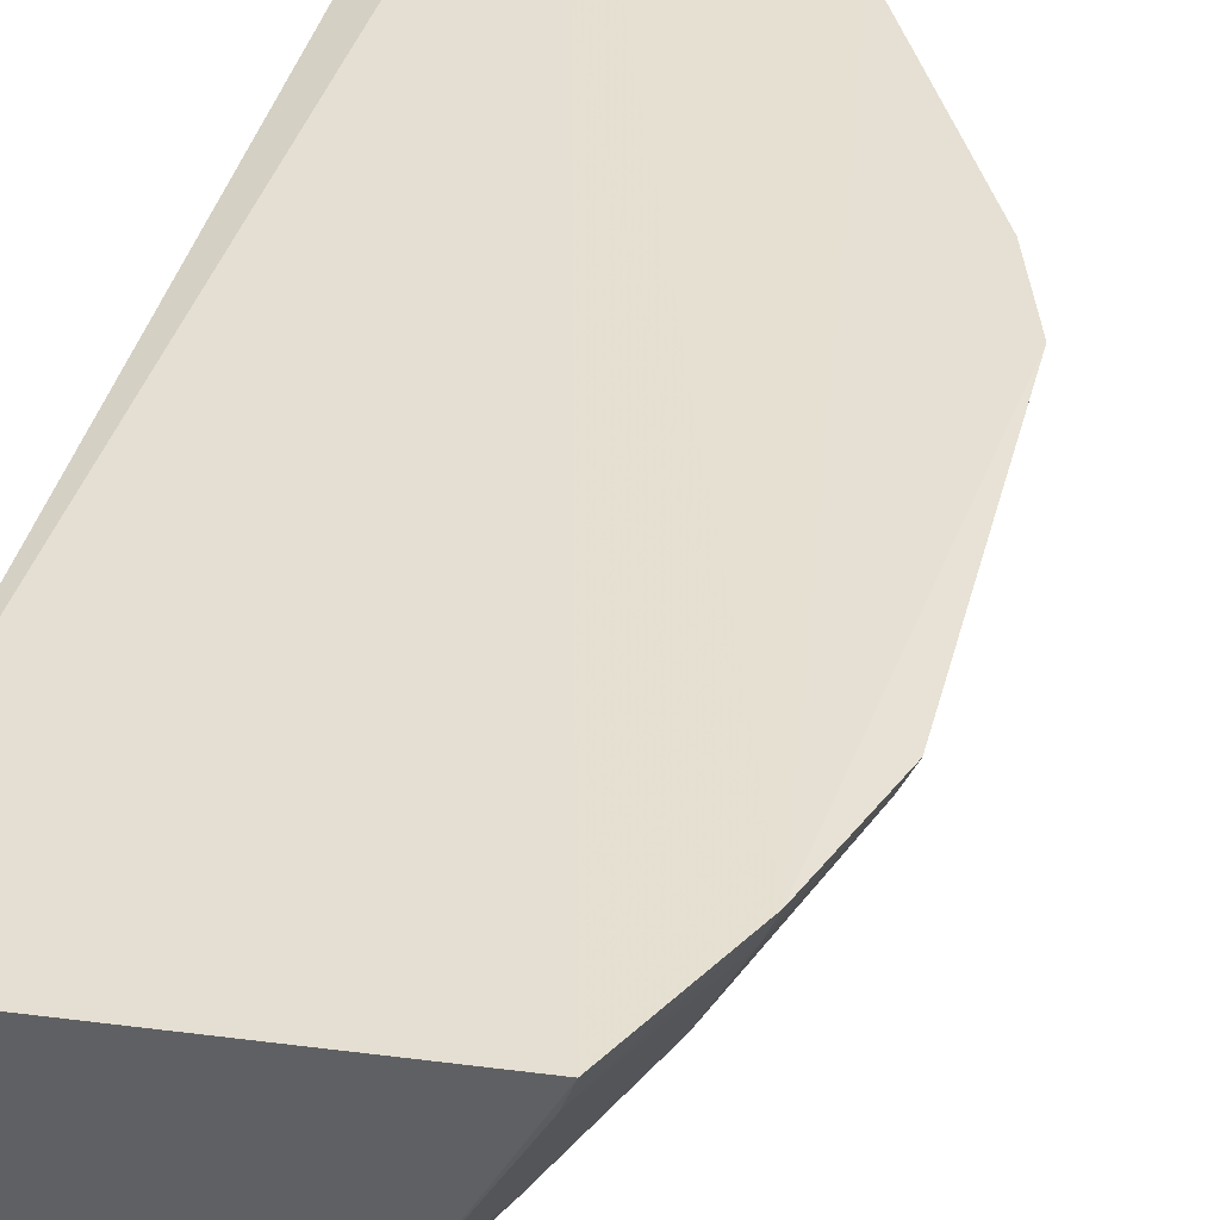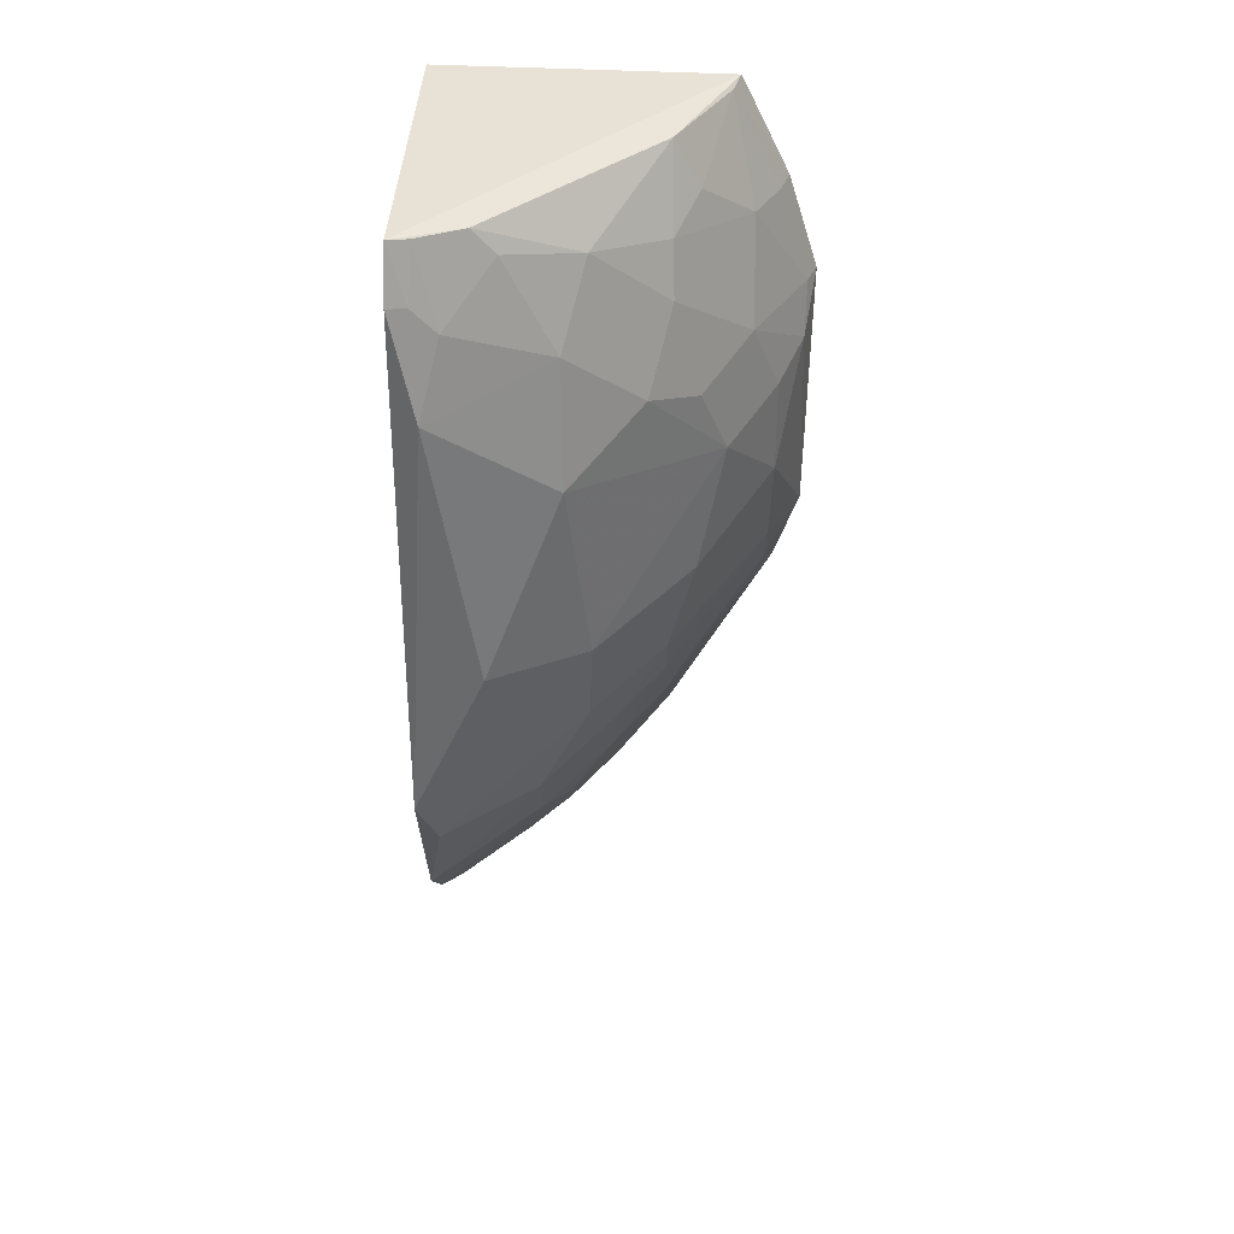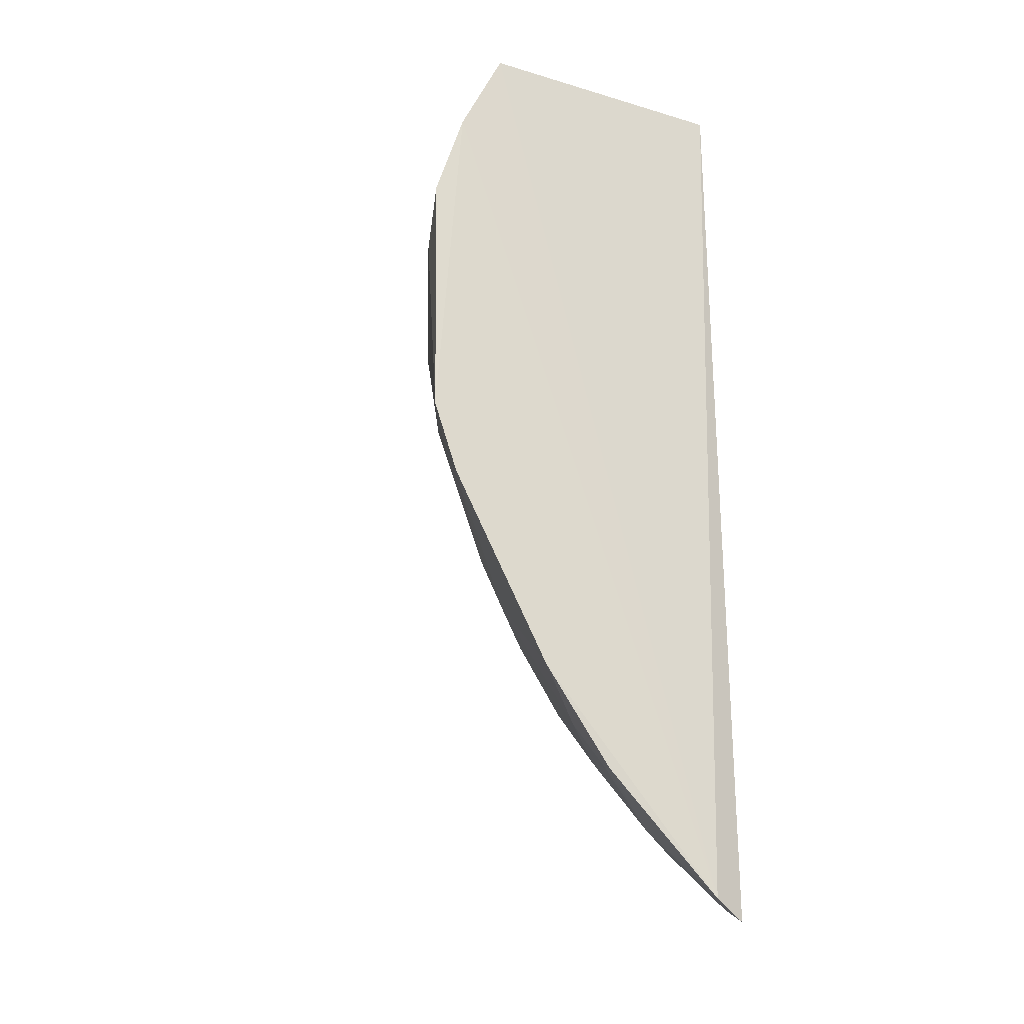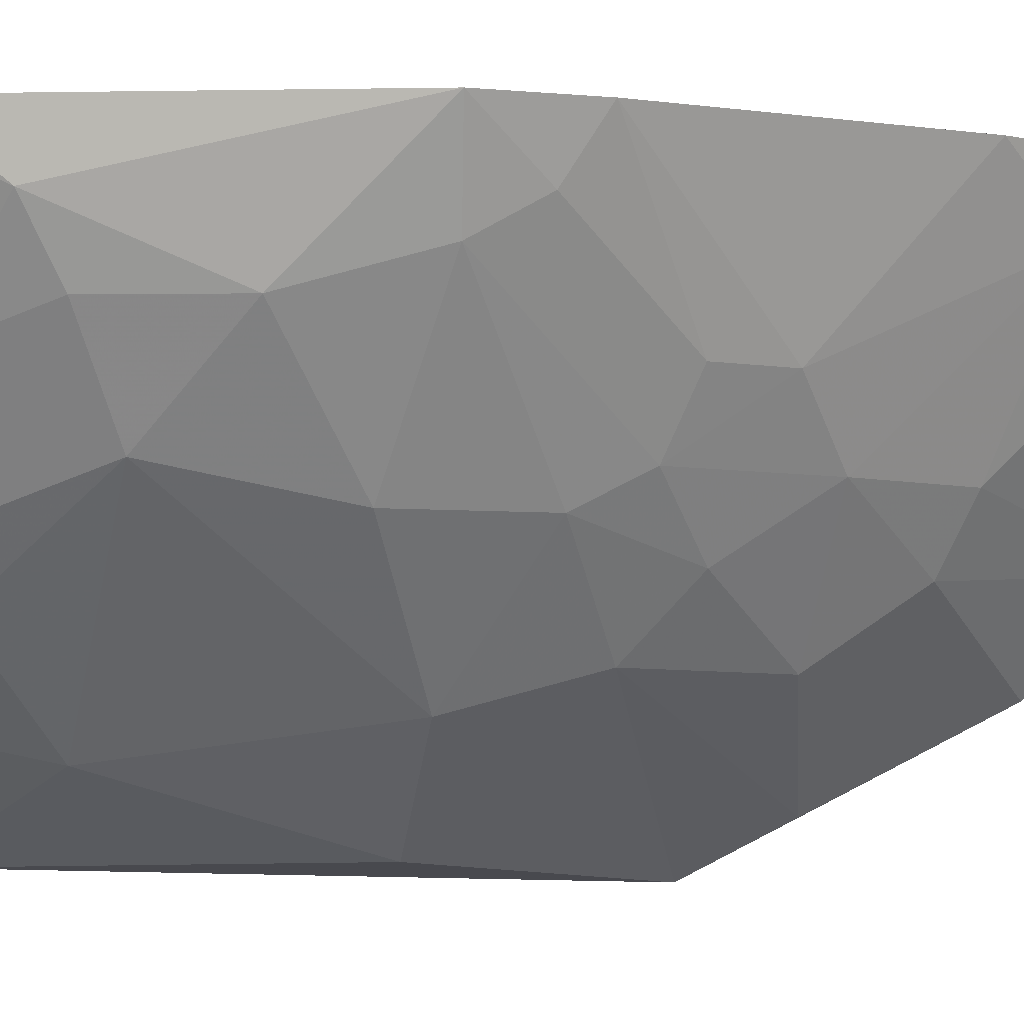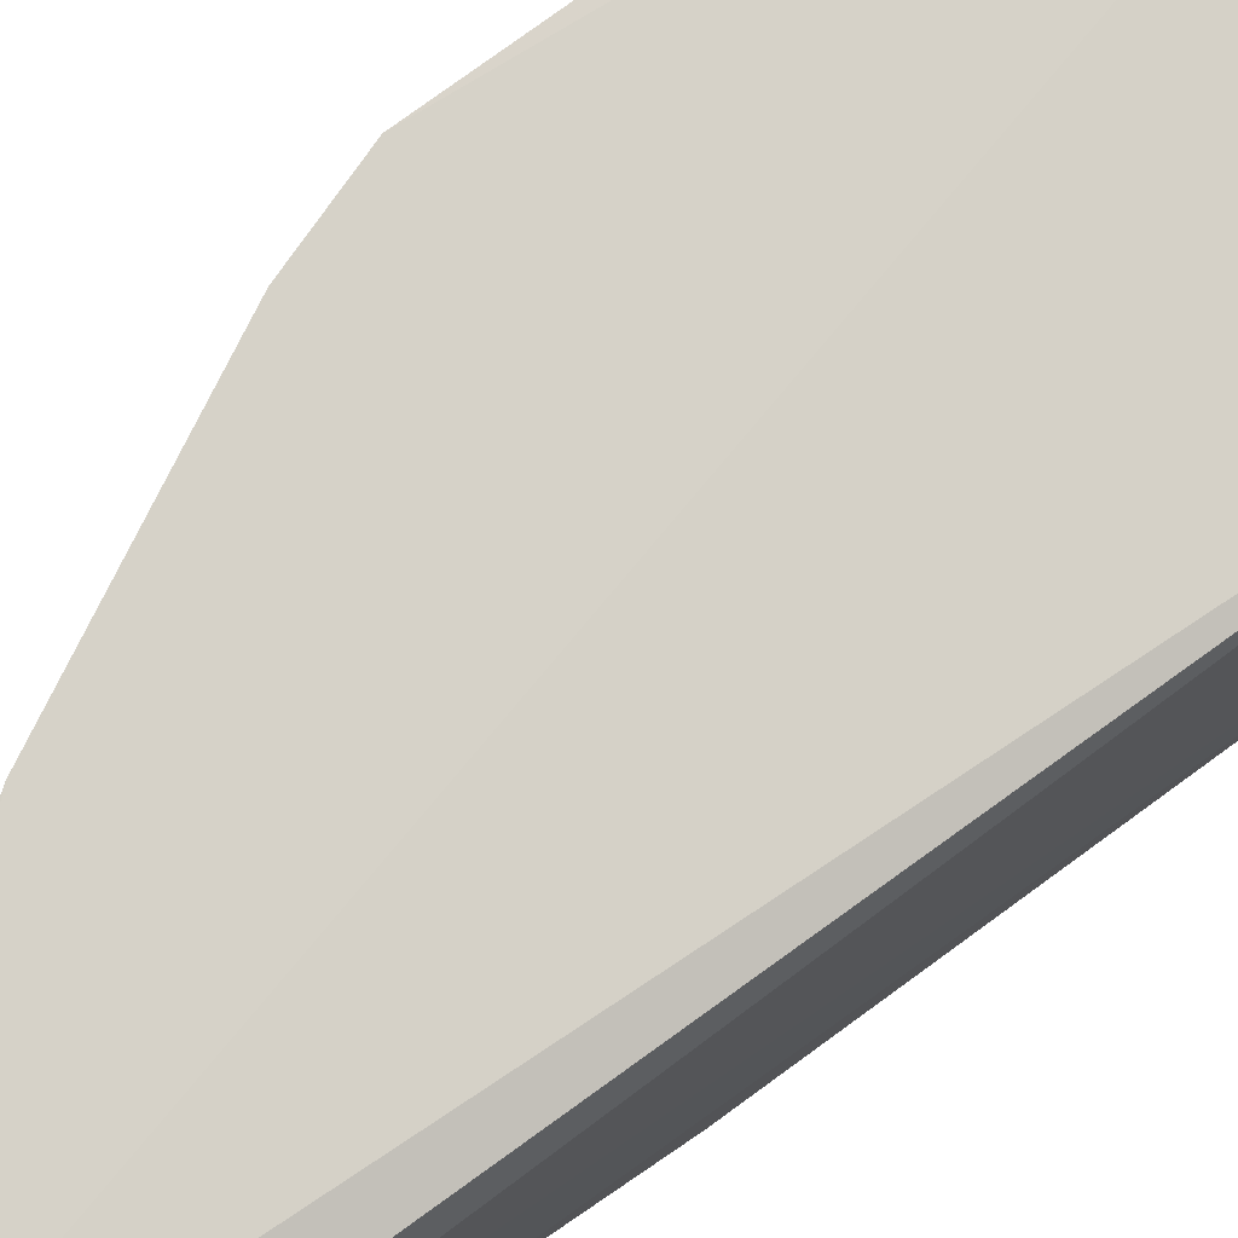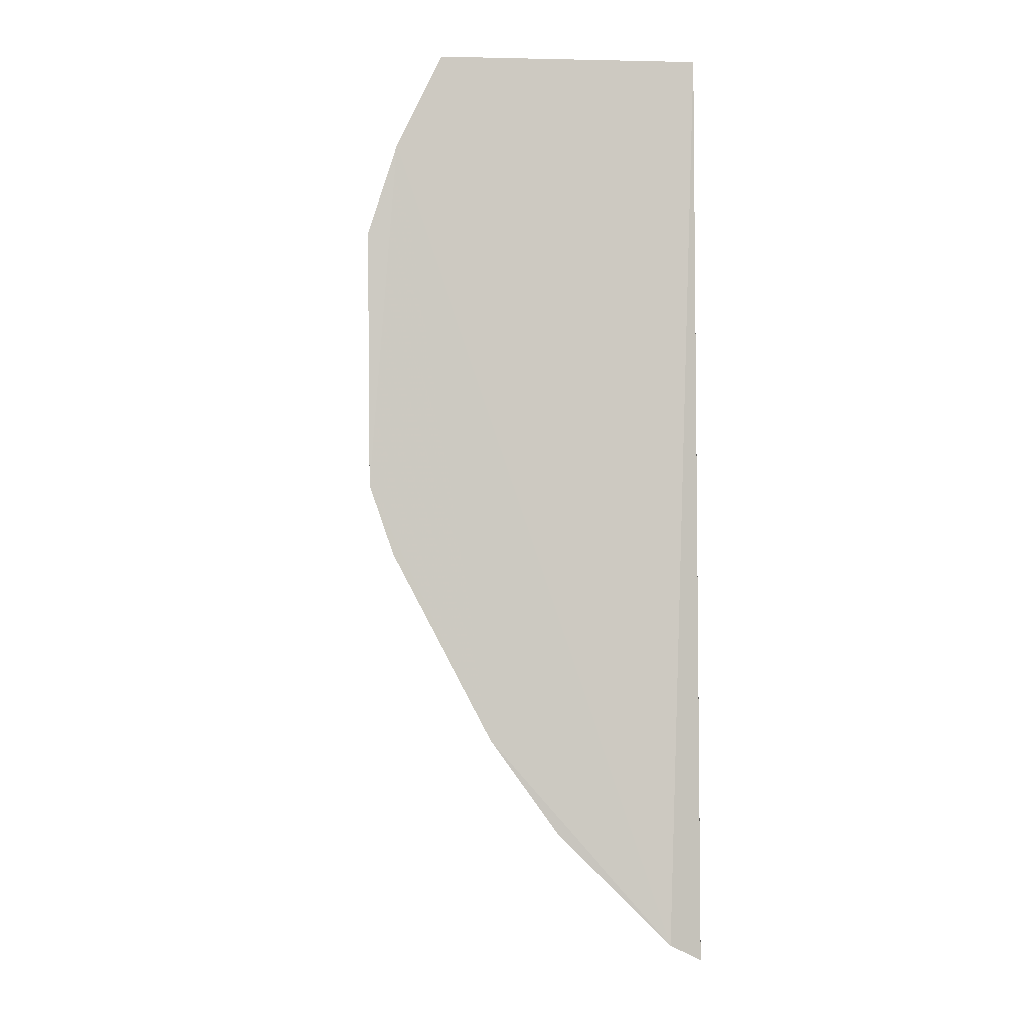
<metadata>
{"format":"obj","ext":"obj","renderer":"f3d","projection":"perspective","resolution":1024,"background":"white","views":[{"elev":37.6,"azim":-165.9,"up":"+Z"},{"elev":38.1,"azim":-179.1,"up":"+Y"},{"elev":-23.7,"azim":-27.3,"up":"+Y"},{"elev":-6.7,"azim":-88.0,"up":"+Z"},{"elev":78.4,"azim":54.4,"up":"+Z"},{"elev":-3.1,"azim":-10.1,"up":"+Y"}]}
</metadata>
<code>
v -0.2247 -0.3843 -0.1942
v -0.2174 -0.2558 -0.3496
v -0.226 0.2045 -0.1954
v -0.3954 0.1974 -0.1894
v -0.4406 -0.07997 -0.189
v -0.2204 0.1698 -0.3943
v -0.2465 -0.3731 -0.1873
v -0.2181 -0.3739 -0.2176
v -0.2211 0.2 -0.3822
v -0.3752 0.06455 -0.3022
v -0.4242 0.138 -0.1887
v -0.3299 -0.2673 -0.2151
v -0.2286 -0.3694 -0.2141
v -0.3024 0.1227 -0.36
v -0.3152 -0.1217 -0.3457
v -0.3633 -0.2409 -0.1879
v -0.4355 0.04995 -0.2158
v -0.3591 0.151 -0.2879
v -0.243 -0.3682 -0.1995
v -0.2715 -0.3245 -0.2278
v -0.218 -0.3295 -0.2765
v -0.2455 0.1523 -0.3882
v -0.3751 -0.05001 -0.3024
v -0.2856 -0.2229 -0.3161
v -0.3199 -0.3009 -0.1883
v -0.3734 -0.1499 -0.2583
v -0.4423 0.08063 -0.19
v -0.3738 0.1646 -0.2584
v -0.4043 0.07914 -0.2584
v -0.3597 0.122 -0.3019
v -0.2597 0.1958 -0.3614
v -0.2287 -0.3252 -0.2723
v -0.2317 0.1677 -0.3901
v -0.2608 -0.05134 -0.4042
v -0.3909 0.02236 -0.2887
v -0.2294 -0.181 -0.3885
v -0.2997 -0.2812 -0.2438
v -0.4254 -0.1237 -0.1889
v -0.3295 -0.1504 -0.3162
v -0.3291 -0.1938 -0.2879
v -0.4192 -0.07844 -0.2297
v -0.404 0.1361 -0.2296
v -0.4365 0.07935 -0.2025
v -0.3159 0.1654 -0.3299
v -0.3466 0.0794 -0.3314
v -0.273 0.1802 -0.3595
v -0.3585 0.1939 -0.2583
v -0.2186 -0.3009 -0.3075
v -0.2345 0.11 -0.405
v -0.2333 0.198 -0.3769
v -0.3172 -0.06457 -0.3611
v -0.4201 0.03619 -0.2449
v -0.2858 -0.1795 -0.3457
v -0.219 -0.14 -0.4097
v -0.3154 -0.2973 -0.2009
v -0.3586 -0.179 -0.2584
v -0.3595 -0.1072 -0.3023
v -0.3003 -0.2371 -0.2879
v -0.3591 -0.1356 -0.288
v -0.4206 -0.02068 -0.245
v -0.4187 -0.1062 -0.2147
v -0.3908 0.1947 -0.2023
v -0.419 0.1358 -0.2013
v -0.3036 0.05095 -0.3753
f 7 1 3
f 7 3 4
f 8 3 1
f 8 2 6
f 9 4 3
f 9 8 6
f 9 3 8
f 11 7 4
f 13 8 1
f 16 11 5
f 16 7 11
f 19 13 1
f 19 1 7
f 20 13 19
f 20 19 7
f 21 2 8
f 21 8 13
f 25 16 12
f 25 7 16
f 25 20 7
f 27 17 5
f 27 5 11
f 30 10 29
f 32 21 13
f 32 13 20
f 33 9 6
f 35 29 10
f 37 32 20
f 38 16 5
f 42 28 18
f 42 30 29
f 42 18 30
f 43 29 17
f 43 17 27
f 43 42 29
f 44 30 18
f 44 14 30
f 45 30 14
f 45 10 30
f 45 35 10
f 46 31 22
f 46 22 14
f 46 44 31
f 46 14 44
f 47 4 9
f 47 9 31
f 47 31 44
f 47 44 18
f 47 18 28
f 48 24 2
f 48 2 21
f 48 21 32
f 48 32 37
f 49 33 6
f 49 22 33
f 49 14 22
f 50 31 9
f 50 9 33
f 50 33 22
f 50 22 31
f 51 23 35
f 52 17 29
f 52 29 35
f 53 15 36
f 53 39 15
f 53 40 39
f 53 24 40
f 53 36 2
f 53 2 24
f 54 6 2
f 54 2 36
f 54 49 6
f 54 34 49
f 54 51 34
f 54 36 15
f 54 15 51
f 55 25 12
f 55 12 37
f 55 37 20
f 55 20 25
f 56 38 26
f 56 16 38
f 56 40 12
f 56 12 16
f 57 15 39
f 57 51 15
f 57 23 51
f 57 41 23
f 58 37 12
f 58 12 40
f 58 40 24
f 58 48 37
f 58 24 48
f 59 39 40
f 59 57 39
f 59 26 41
f 59 41 57
f 59 56 26
f 59 40 56
f 60 35 23
f 60 23 41
f 60 52 35
f 60 41 5
f 60 5 17
f 60 17 52
f 61 38 5
f 61 5 41
f 61 41 26
f 61 26 38
f 62 11 4
f 62 28 42
f 62 47 28
f 62 4 47
f 63 43 27
f 63 27 11
f 63 42 43
f 63 62 42
f 63 11 62
f 64 45 14
f 64 34 51
f 64 51 35
f 64 35 45
f 64 49 34
f 64 14 49

</code>
